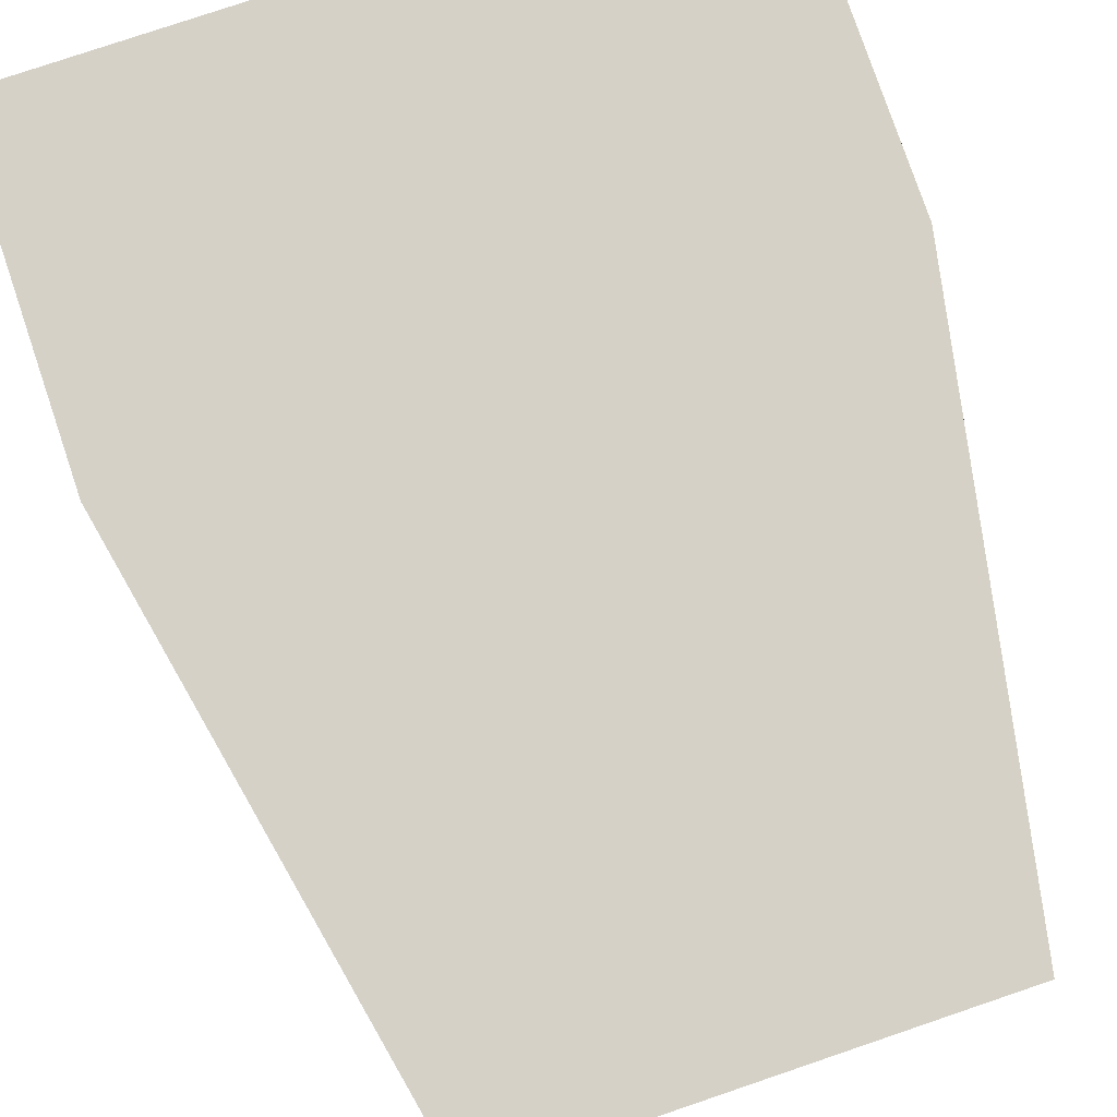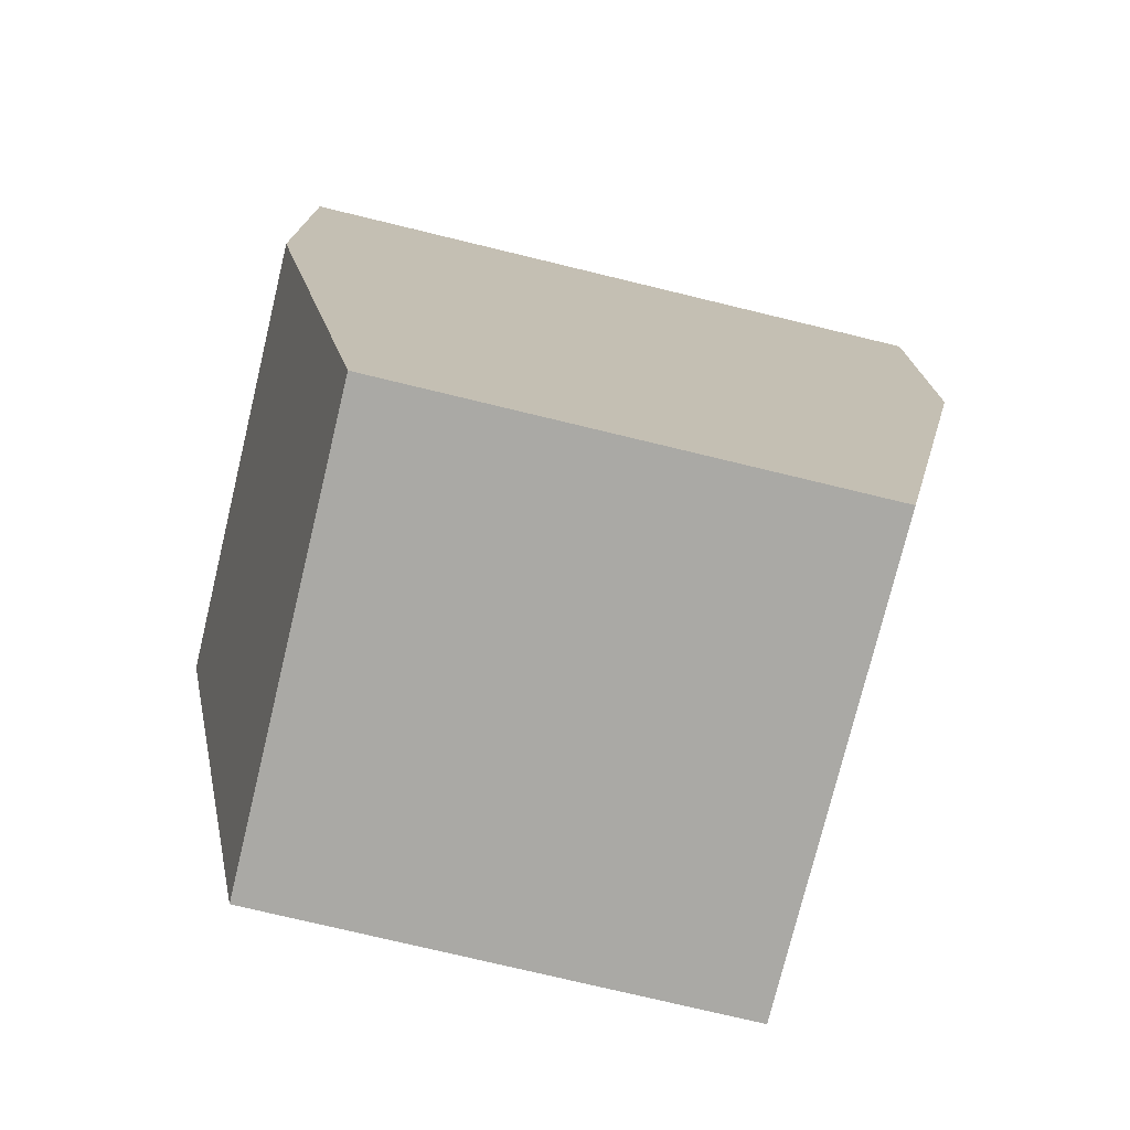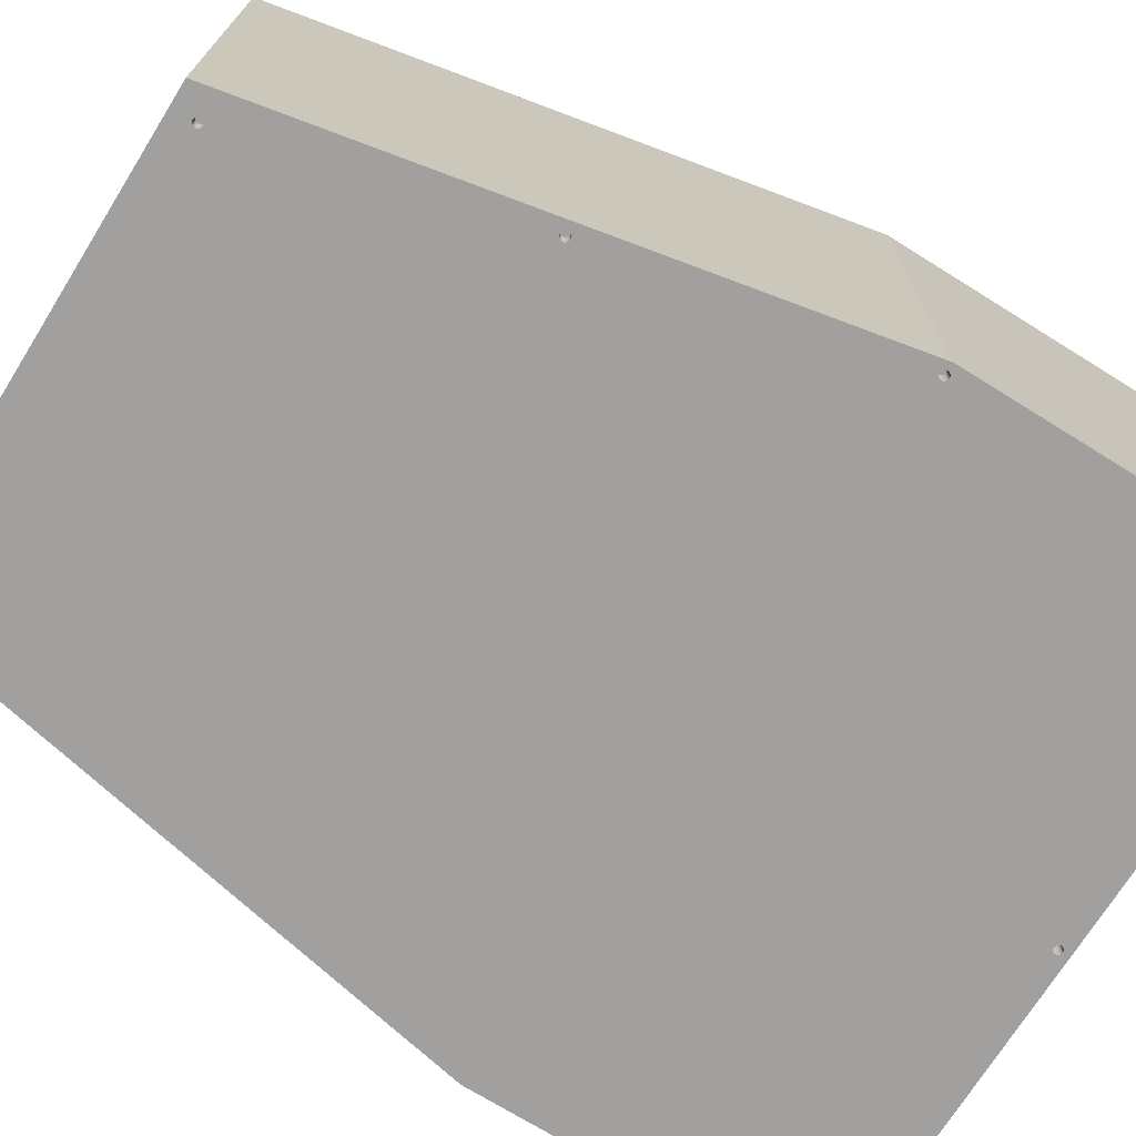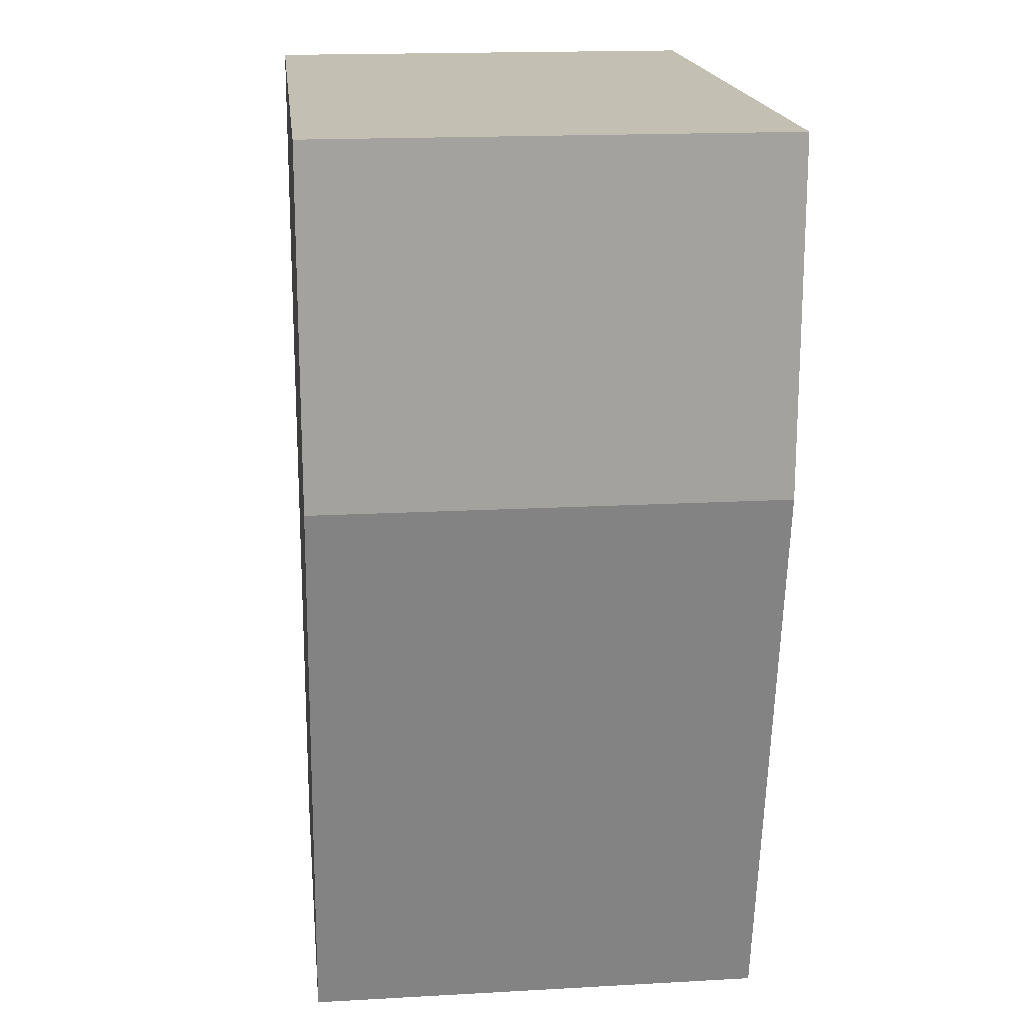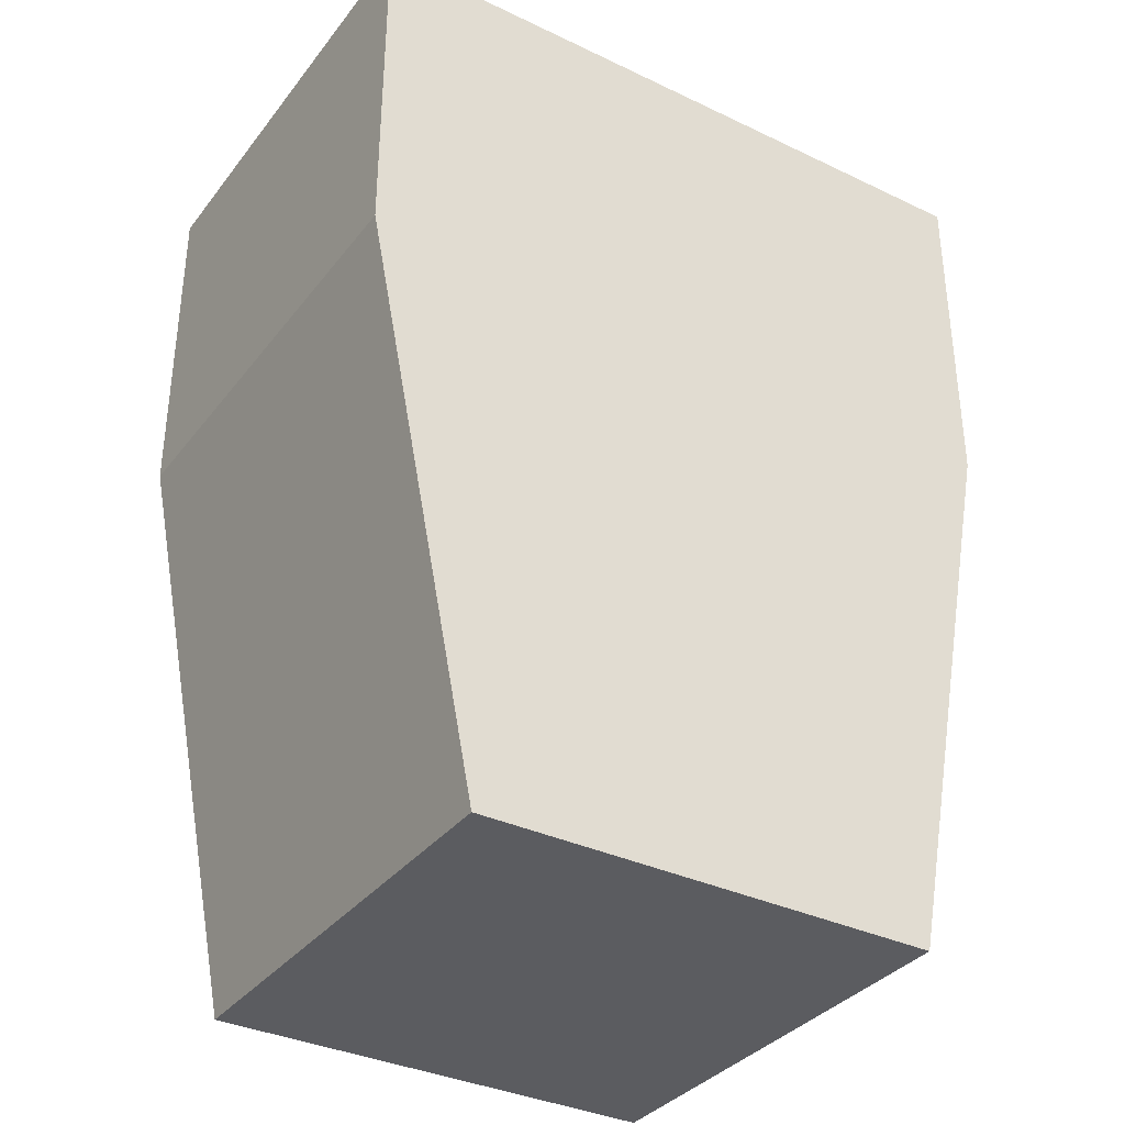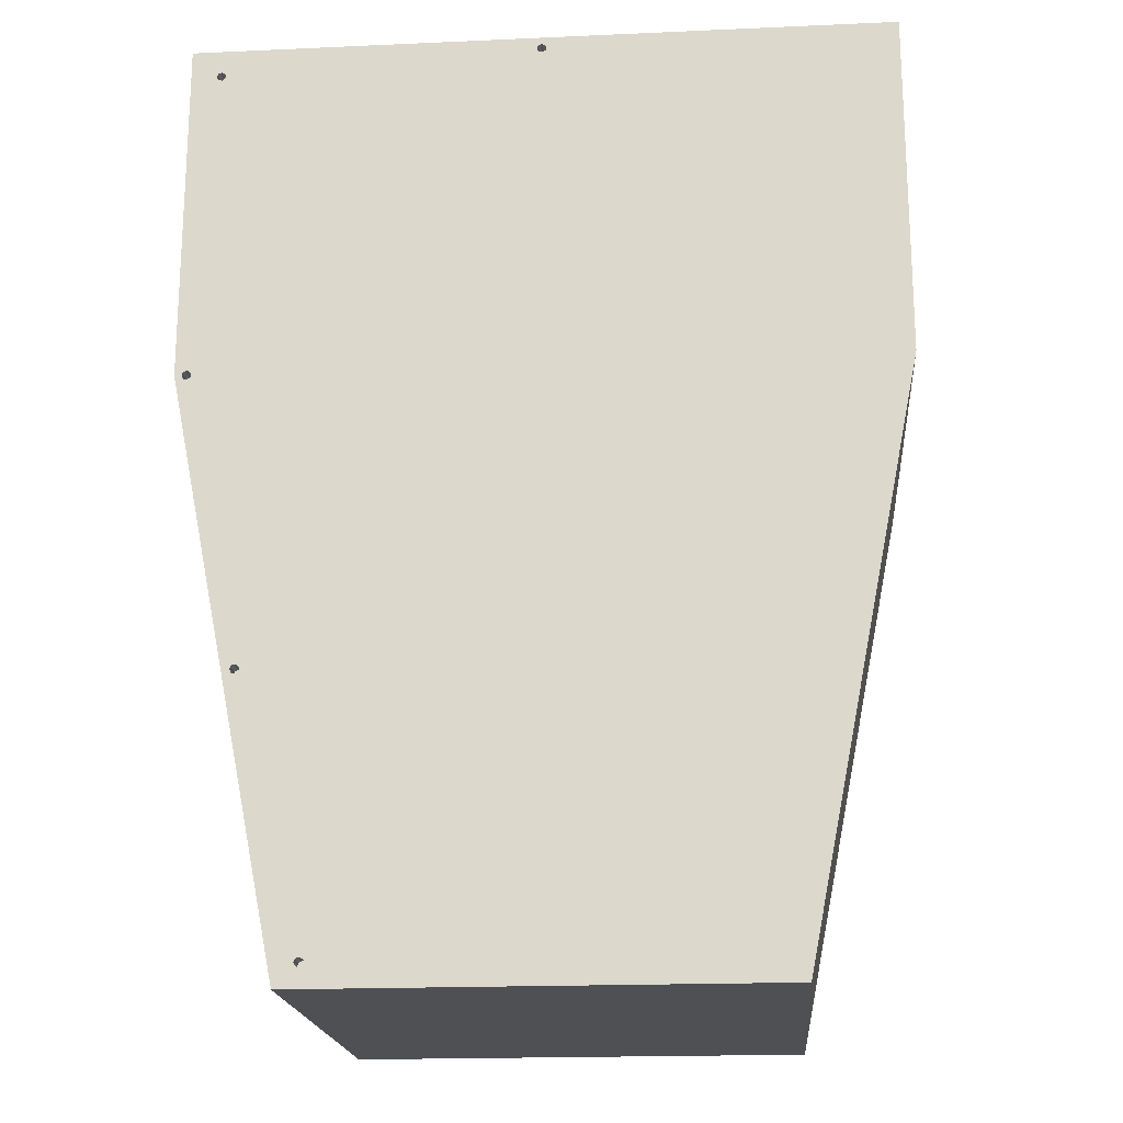
<metadata>
{"format":"obj","ext":"obj","renderer":"f3d","projection":"perspective","resolution":1024,"background":"white","views":[{"elev":78.7,"azim":-18.7,"up":"+Z"},{"elev":-75.3,"azim":-13.6,"up":"+Y"},{"elev":-71.9,"azim":58.1,"up":"+Z"},{"elev":17.9,"azim":83.8,"up":"+Y"},{"elev":-35.0,"azim":-32.4,"up":"+Y"},{"elev":-19.1,"azim":-175.2,"up":"+Y"}]}
</metadata>
<code>
v 0.2 19.5 0.8
v 0.1247 19.66 0.8
v -0.0445 19.69 0.8
v -0.1802 19.59 0.8
v -0.1802 19.41 0.8
v -0.0445 19.31 0.8
v 0.1247 19.34 0.8
v 0.2 19.5 0
v 0.1247 19.34 0
v -0.0445 19.31 0
v -0.1802 19.41 0
v -0.1802 19.59 0
v -0.0445 19.69 0
v 0.1247 19.66 0
v 0.2 19.5 0.8
v 0.2 19.5 0
v 0.2 19.5 0.8
v 0.1247 19.34 0.8
v -0.0445 19.31 0.8
v -0.1802 19.41 0.8
v -0.1802 19.59 0.8
v -0.0445 19.69 0.8
v 0.1247 19.66 0.8
v 9.195 -19 0.8
v 9.119 -18.84 0.8
v 8.95 -18.81 0.8
v 8.815 -18.91 0.8
v 8.815 -19.09 0.8
v 8.95 -19.19 0.8
v 9.119 -19.16 0.8
v 9.195 -19 0
v 9.119 -19.16 0
v 8.95 -19.19 0
v 8.815 -19.09 0
v 8.815 -18.91 0
v 8.95 -18.81 0
v 9.119 -18.84 0
v 9.195 -19 0.8
v 9.195 -19 0
v 9.195 -19 0.8
v 9.119 -19.16 0.8
v 8.95 -19.19 0.8
v 8.815 -19.09 0.8
v 8.815 -18.91 0.8
v 8.95 -18.81 0.8
v 9.119 -18.84 0.8
v 12.15 -7.534 0.8
v 12.07 -7.378 0.8
v 11.91 -7.339 0.8
v 11.77 -7.447 0.8
v 11.77 -7.621 0.8
v 11.91 -7.729 0.8
v 12.07 -7.69 0.8
v 12.15 -7.534 0
v 12.07 -7.69 0
v 11.91 -7.729 0
v 11.77 -7.621 0
v 11.77 -7.447 0
v 11.91 -7.339 0
v 12.07 -7.378 0
v 12.15 -7.534 0.8
v 12.15 -7.534 0
v 12.15 -7.534 0.8
v 12.07 -7.69 0.8
v 11.91 -7.729 0.8
v 11.77 -7.621 0.8
v 11.77 -7.447 0.8
v 11.91 -7.339 0.8
v 12.07 -7.378 0.8
v 14.7 5 0.8
v 14.62 5.156 0.8
v 14.46 5.195 0.8
v 14.32 5.087 0.8
v 14.32 4.913 0.8
v 14.46 4.805 0.8
v 14.62 4.844 0.8
v 14.7 5 0
v 14.62 4.844 0
v 14.46 4.805 0
v 14.32 4.913 0
v 14.32 5.087 0
v 14.46 5.195 0
v 14.62 5.156 0
v 14.7 5 0.8
v 14.7 5 0
v 14.7 5 0.8
v 14.62 4.844 0.8
v 14.46 4.805 0.8
v 14.32 4.913 0.8
v 14.32 5.087 0.8
v 14.46 5.195 0.8
v 14.62 5.156 0.8
v 13.9 18.8 0.8
v 13.82 18.96 0.8
v 13.66 18.99 0.8
v 13.52 18.89 0.8
v 13.52 18.71 0.8
v 13.66 18.61 0.8
v 13.82 18.64 0.8
v 13.9 18.8 0
v 13.82 18.64 0
v 13.66 18.61 0
v 13.52 18.71 0
v 13.52 18.89 0
v 13.66 18.99 0
v 13.82 18.96 0
v 13.9 18.8 0.8
v 13.9 18.8 0
v 13.9 18.8 0.8
v 13.82 18.64 0.8
v 13.66 18.61 0.8
v 13.52 18.71 0.8
v 13.52 18.89 0.8
v 13.66 18.99 0.8
v 13.82 18.96 0.8
v 15 5 0
v 15 20 0
v 15 20 20
v 15 5 20
v 10 -20 0
v 15 5 0
v 15 5 20
v 10 -20 20
v -10 -20 0
v 10 -20 0
v 10 -20 20
v -10 -20 20
v -15 5 0
v -10 -20 0
v -10 -20 20
v -15 5 20
v -15 20 0
v -15 5 0
v -15 5 20
v -15 20 20
v 15 20 0
v -15 20 0
v -15 20 20
v 15 20 20
v 15 20 20
v -15 20 20
v -15 5 20
v -10 -20 20
v 10 -20 20
v 15 5 20
v 0.2 19.5 0
v 0.1247 19.66 0
v -0.0445 19.69 0
v -0.1802 19.59 0
v -0.1802 19.41 0
v -0.0445 19.31 0
v 0.1247 19.34 0
v 9.195 -19 0
v 9.119 -18.84 0
v 8.95 -18.81 0
v 8.815 -18.91 0
v 8.815 -19.09 0
v 8.95 -19.19 0
v 9.119 -19.16 0
v 12.15 -7.534 0
v 12.07 -7.378 0
v 11.91 -7.339 0
v 11.77 -7.447 0
v 11.77 -7.621 0
v 11.91 -7.729 0
v 12.07 -7.69 0
v 14.7 5 0
v 14.62 5.156 0
v 14.46 5.195 0
v 14.32 5.087 0
v 14.32 4.913 0
v 14.46 4.805 0
v 14.62 4.844 0
v 13.9 18.8 0
v 13.82 18.96 0
v 13.66 18.99 0
v 13.52 18.89 0
v 13.52 18.71 0
v 13.66 18.61 0
v 13.82 18.64 0
v -15 20 0
v 15 20 0
v 15 5 0
v 10 -20 0
v -10 -20 0
v -15 5 0
g 25fcde1e-e332-11ea-8adf-54bf646e7e1f
f 2 14 1
f 1 14 16
f 15 8 7
f 7 8 9
f 7 9 10
f 2 3 14
f 14 3 13
f 13 3 4
f 13 4 12
f 12 4 5
f 12 5 11
f 11 5 6
f 11 6 10
f 10 6 7
g 25feb2ba-e332-11ea-be78-54bf646e7e1f
f 18 20 17
f 17 20 21
f 17 21 23
f 23 21 22
f 18 19 20
g 2564e93e-e332-11ea-9eb9-54bf646e7e1f
f 25 37 24
f 24 37 39
f 38 31 30
f 30 31 32
f 30 32 33
f 25 26 37
f 37 26 36
f 36 26 27
f 36 27 35
f 35 27 28
f 35 28 34
f 34 28 29
f 34 29 33
f 33 29 30
g 2565ac8c-e332-11ea-af08-54bf646e7e1f
f 41 43 40
f 40 43 44
f 40 44 46
f 46 44 45
f 41 42 43
g 24cd90de-e332-11ea-960f-54bf646e7e1f
f 48 60 47
f 47 60 62
f 61 54 53
f 53 54 55
f 53 55 56
f 48 49 60
f 60 49 59
f 59 49 50
f 59 50 58
f 58 50 51
f 58 51 57
f 57 51 52
f 57 52 56
f 56 52 53
g 24cec95c-e332-11ea-bc7e-54bf646e7e1f
f 64 66 63
f 63 66 67
f 63 67 69
f 69 67 68
f 64 65 66
g 244be236-e332-11ea-9047-54bf646e7e1f
f 71 83 70
f 70 83 85
f 84 77 76
f 76 77 78
f 76 78 79
f 71 72 83
f 83 72 82
f 82 72 73
f 82 73 81
f 81 73 74
f 81 74 80
f 80 74 75
f 80 75 79
f 79 75 76
g 244ca554-e332-11ea-8c04-54bf646e7e1f
f 87 89 86
f 86 89 90
f 86 90 92
f 92 90 91
f 87 88 89
g 23cddcf4-e332-11ea-b810-54bf646e7e1f
f 94 106 93
f 93 106 108
f 107 100 99
f 99 100 101
f 99 101 102
f 94 95 106
f 106 95 105
f 105 95 96
f 105 96 104
f 104 96 97
f 104 97 103
f 103 97 98
f 103 98 102
f 102 98 99
g 23cea040-e332-11ea-8330-54bf646e7e1f
f 110 112 109
f 109 112 113
f 109 113 115
f 115 113 114
f 110 111 112
g 2346d734-e332-11ea-8604-54bf646e7e1f
f 116 117 119
f 119 117 118
g 2347736e-e332-11ea-aa7b-54bf646e7e1f
f 120 121 123
f 123 121 122
g 2347e8a4-e332-11ea-97ca-54bf646e7e1f
f 124 125 127
f 127 125 126
g 234836b6-e332-11ea-8a43-54bf646e7e1f
f 128 129 131
f 131 129 130
g 2348abf6-e332-11ea-8fb1-54bf646e7e1f
f 132 133 135
f 135 133 134
g 23492130-e332-11ea-b2c7-54bf646e7e1f
f 136 137 139
f 139 137 138
g 2349963a-e332-11ea-ad38-54bf646e7e1f
f 140 141 145
f 145 141 142
f 145 142 144
f 144 142 143
g 234a0b66-e332-11ea-a0ec-54bf646e7e1f
f 147 177 146
f 146 177 178
f 146 178 152
f 152 178 170
f 152 170 171
f 148 182 147
f 147 182 176
f 147 176 177
f 182 148 181
f 181 148 149
f 181 149 150
f 181 150 186
f 186 150 151
f 186 151 163
f 163 151 171
f 163 171 162
f 162 171 172
f 162 172 161
f 161 172 173
f 161 173 183
f 183 173 167
f 183 167 168
f 151 152 171
f 159 153 184
f 184 153 154
f 184 154 166
f 166 154 165
f 165 154 155
f 165 155 164
f 164 155 156
f 164 156 185
f 185 156 157
f 185 157 158
f 185 158 184
f 184 158 159
f 161 183 160
f 160 183 184
f 160 184 166
f 186 163 185
f 185 163 164
f 183 168 180
f 180 168 169
f 180 169 179
f 179 169 170
f 179 170 178
f 180 174 182
f 182 174 175
f 182 175 176
f 183 180 182

</code>
